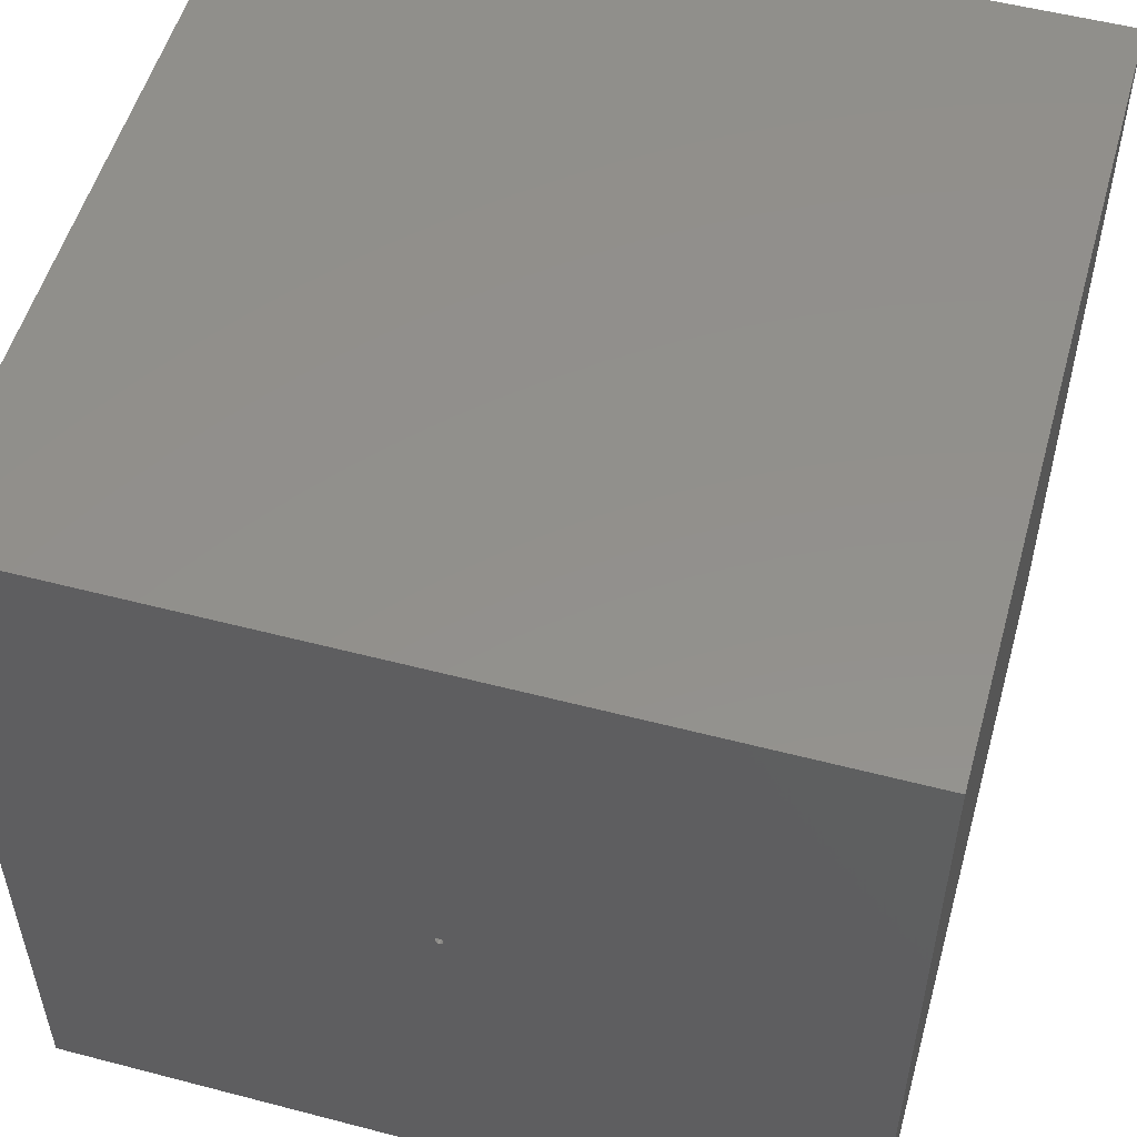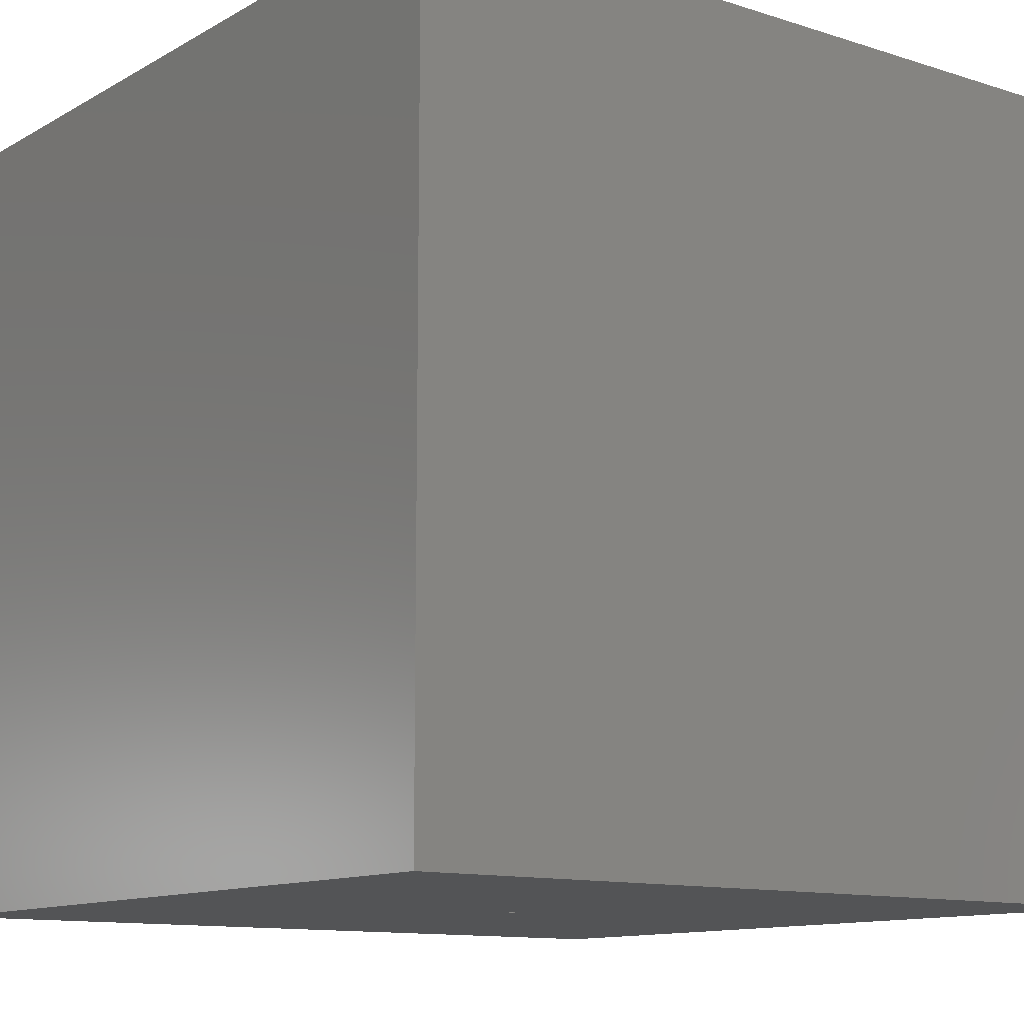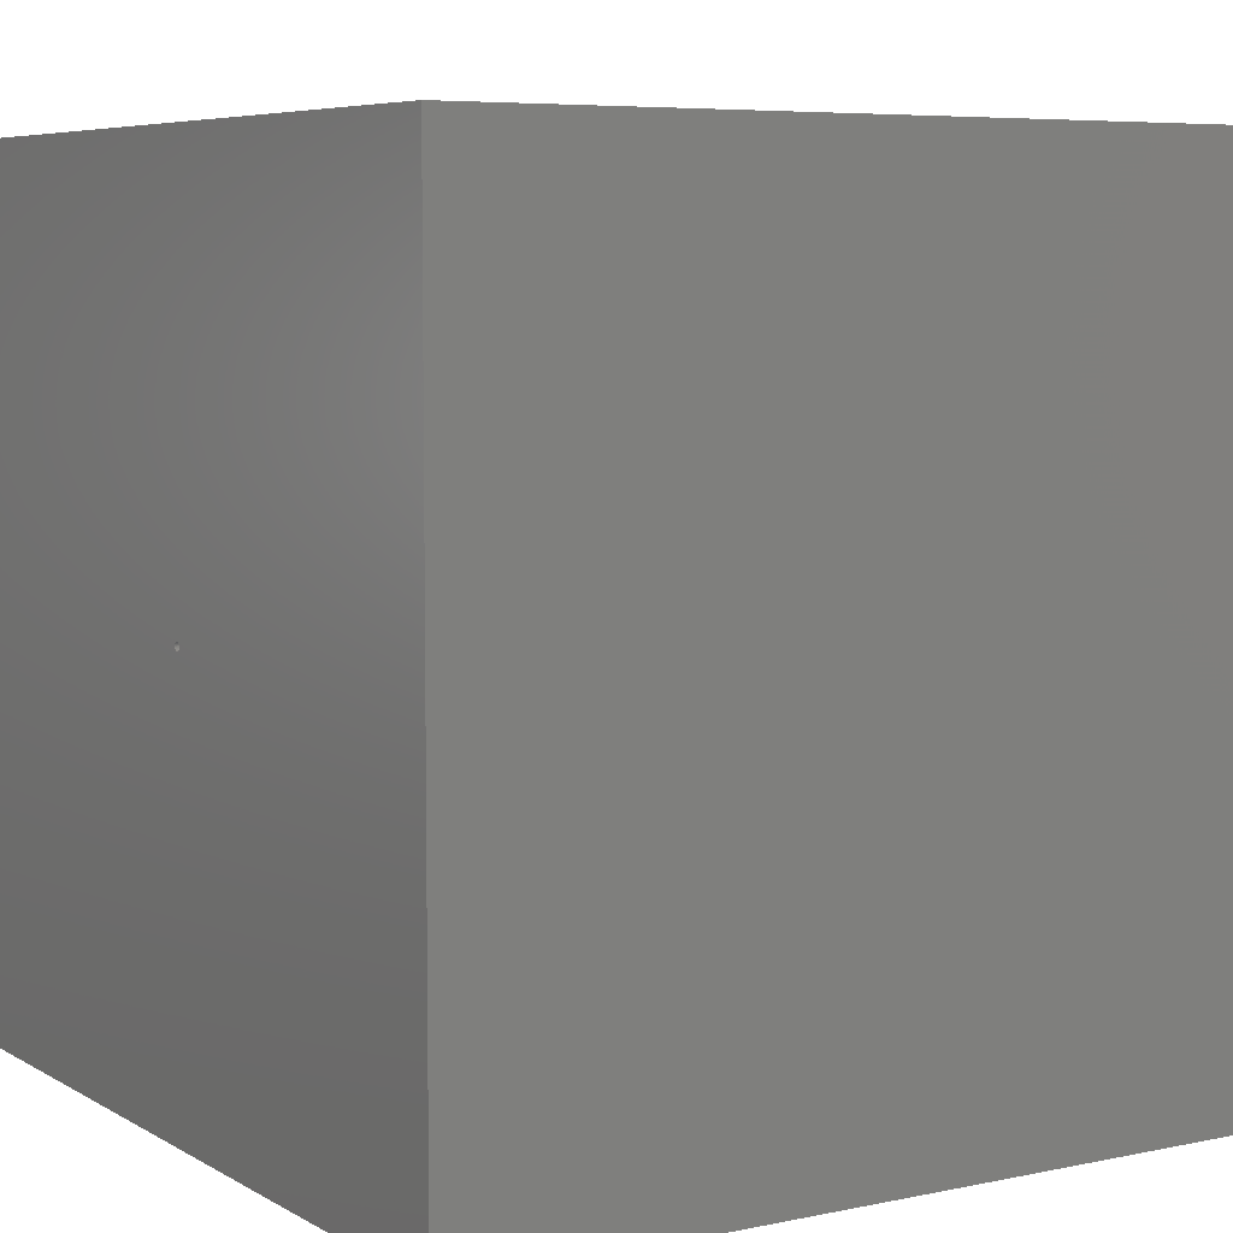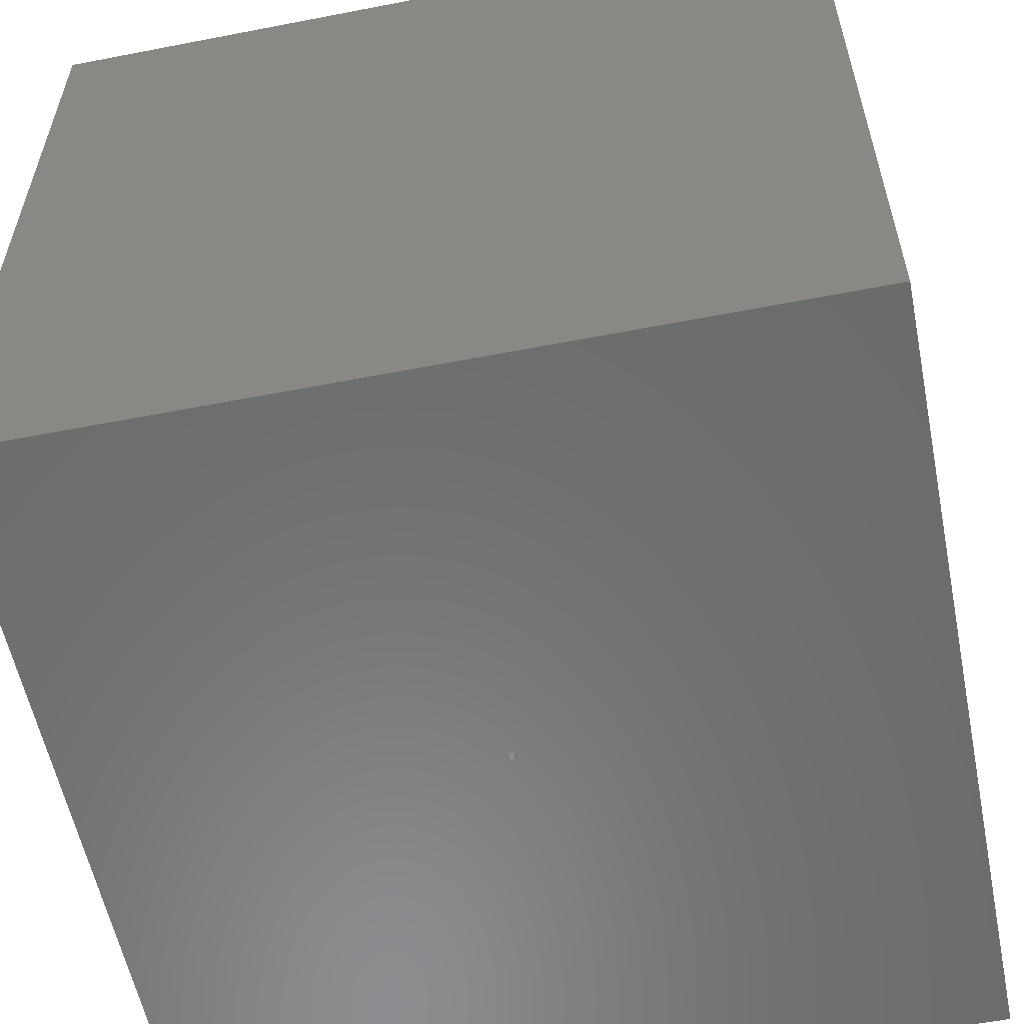
<metadata>
{"format":"stl","ext":"stl","renderer":"f3d","projection":"perspective","resolution":1024,"background":"white","views":[{"elev":53.5,"azim":15.6,"up":"+Y"},{"elev":-11.8,"azim":-127.3,"up":"+Z"},{"elev":6.3,"azim":58.0,"up":"+Y"},{"elev":-57.4,"azim":-78.6,"up":"+Z"}]}
</metadata>
<code>
# stl→obj: 202 verts, 656 faces
v -0.09808 -0.01951 0.05
v -0.1 -1.225e-17 -0.05
v -0.1 1.225e-17 0.05
v -0.09808 -0.01951 -0.05
v -0.09239 -0.03827 0.05
v -0.09239 -0.03827 -0.05
v -0.08315 -0.05556 0.05
v -0.08315 -0.05556 -0.05
v -0.07071 -0.07071 0.05
v -0.07071 -0.07071 -0.05
v -0.05556 -0.08315 0.05
v -0.05556 -0.08315 -0.05
v -0.03827 -0.09239 0.05
v -0.03827 -0.09239 -0.05
v -0.01951 -0.09808 0.05
v -0.01951 -0.09808 -0.05
v 6.123e-18 -0.1 0.05
v 6.123e-18 -0.1 -0.05
v 0.01951 -0.09808 0.05
v 0.01951 -0.09808 -0.05
v 0.03827 -0.09239 0.05
v 0.03827 -0.09239 -0.05
v 0.05556 -0.08315 0.05
v 0.05556 -0.08315 -0.05
v 0.07071 -0.07071 0.05
v 0.07071 -0.07071 -0.05
v 0.08315 -0.05556 0.05
v 0.08315 -0.05556 -0.05
v 0.09239 -0.03827 0.05
v 0.09239 -0.03827 -0.05
v 0.09808 -0.01951 0.05
v 0.09808 -0.01951 -0.05
v 0.1 0 0.05
v 0.1 0 -0.05
v 0.09808 0.01951 0.05
v 0.09808 0.01951 -0.05
v 0.09239 0.03827 0.05
v 0.09239 0.03827 -0.05
v 0.08315 0.05556 0.05
v 0.08315 0.05556 -0.05
v 0.07071 0.07071 0.05
v 0.07071 0.07071 -0.05
v 0.05556 0.08315 0.05
v 0.05556 0.08315 -0.05
v 0.03827 0.09239 0.05
v 0.03827 0.09239 -0.05
v 0.01951 0.09808 0.05
v 0.01951 0.09808 -0.05
v 6.123e-18 0.1 0.05
v 6.123e-18 0.1 -0.05
v -0.01951 0.09808 0.05
v -0.01951 0.09808 -0.05
v -0.03827 0.09239 0.05
v -0.03827 0.09239 -0.05
v -0.05556 0.08315 0.05
v -0.05556 0.08315 -0.05
v -0.07071 0.07071 0.05
v -0.07071 0.07071 -0.05
v -0.08315 0.05556 0.05
v -0.08315 0.05556 -0.05
v -0.09239 0.03827 0.05
v -0.09239 0.03827 -0.05
v -0.09808 0.01951 0.05
v -0.09808 0.01951 -0.05
v 4.904 0.9755 -0.05
v 5 0 0.05
v 5 0 -0.05
v 4.904 0.9755 0.05
v 4.619 1.913 -0.05
v 4.619 1.913 0.05
v 4.157 2.778 -0.05
v 4.157 2.778 0.05
v 3.536 3.536 -0.05
v 3.536 3.536 0.05
v 2.778 4.157 -0.05
v 2.778 4.157 0.05
v 1.913 4.619 -0.05
v 1.913 4.619 0.05
v 0.9755 4.904 -0.05
v 0.9755 4.904 0.05
v -9.185e-16 5 -0.05
v 3.062e-16 5 0.05
v -0.9755 4.904 -0.05
v -0.9755 4.904 0.05
v -1.913 4.619 -0.05
v -1.913 4.619 0.05
v -2.778 4.157 -0.05
v -2.778 4.157 0.05
v -3.536 3.536 -0.05
v -3.536 3.536 0.05
v -4.157 2.778 -0.05
v -4.157 2.778 0.05
v -4.619 1.913 -0.05
v -4.619 1.913 0.05
v -4.904 0.9755 -0.05
v -4.904 0.9755 0.05
v -5 -6.123e-16 -0.05
v -5 6.123e-16 0.05
v -4.904 -0.9755 -0.05
v -4.904 -0.9755 0.05
v -4.619 -1.913 -0.05
v -4.619 -1.913 0.05
v -4.157 -2.778 -0.05
v -4.157 -2.778 0.05
v -3.536 -3.536 -0.05
v -3.536 -3.536 0.05
v -2.778 -4.157 -0.05
v -2.778 -4.157 0.05
v -1.913 -4.619 -0.05
v -1.913 -4.619 0.05
v -0.9755 -4.904 -0.05
v -0.9755 -4.904 0.05
v 3.062e-16 -5 -0.05
v -9.185e-16 -5 0.05
v 0.9755 -4.904 -0.05
v 0.9755 -4.904 0.05
v 1.913 -4.619 -0.05
v 1.913 -4.619 0.05
v 2.778 -4.157 -0.05
v 2.778 -4.157 0.05
v 3.536 -3.536 -0.05
v 3.536 -3.536 0.05
v 4.157 -2.778 -0.05
v 4.157 -2.778 0.05
v 4.619 -1.913 -0.05
v 4.619 -1.913 0.05
v 4.904 -0.9755 -0.05
v 4.904 -0.9755 0.05
v -0.09808 -0.01951 10
v -0.1 -1.225e-17 0.05
v -0.1 1.225e-17 10
v -0.09239 -0.03827 10
v -0.08315 -0.05556 10
v -0.07071 -0.07071 10
v -0.05556 -0.08315 10
v -0.03827 -0.09239 10
v -0.01951 -0.09808 10
v 6.123e-18 -0.1 10
v 0.01951 -0.09808 10
v 0.03827 -0.09239 10
v 0.05556 -0.08315 10
v 0.07071 -0.07071 10
v 0.08315 -0.05556 10
v 0.09239 -0.03827 10
v 0.09808 -0.01951 10
v 0.1 0 10
v 0.09808 0.01951 10
v 0.09239 0.03827 10
v 0.08315 0.05556 10
v 0.07071 0.07071 10
v 0.05556 0.08315 10
v 0.03827 0.09239 10
v 0.01951 0.09808 10
v 6.123e-18 0.1 10
v -0.01951 0.09808 10
v -0.03827 0.09239 10
v -0.05556 0.08315 10
v -0.07071 0.07071 10
v -0.08315 0.05556 10
v -0.09239 0.03827 10
v -0.09808 0.01951 10
v -0.09808 0.01951 -10
v -0.1 1.225e-17 -0.05
v -0.1 -1.225e-17 -10
v -0.09239 0.03827 -10
v -0.08315 0.05556 -10
v -0.07071 0.07071 -10
v -0.05556 0.08315 -10
v -0.03827 0.09239 -10
v -0.01951 0.09808 -10
v 6.123e-18 0.1 -10
v 0.01951 0.09808 -10
v 0.03827 0.09239 -10
v 0.05556 0.08315 -10
v 0.07071 0.07071 -10
v 0.08315 0.05556 -10
v 0.09239 0.03827 -10
v 0.09808 0.01951 -10
v 0.1 0 -10
v 0.09808 -0.01951 -10
v 0.09239 -0.03827 -10
v 0.08315 -0.05556 -10
v 0.07071 -0.07071 -10
v 0.05556 -0.08315 -10
v 0.03827 -0.09239 -10
v 0.01951 -0.09808 -10
v 6.123e-18 -0.1 -10
v -0.01951 -0.09808 -10
v -0.03827 -0.09239 -10
v -0.05556 -0.08315 -10
v -0.07071 -0.07071 -10
v -0.08315 -0.05556 -10
v -0.09239 -0.03827 -10
v -0.09808 -0.01951 -10
v -10 10 10
v 10 10 10
v 10 -10 10
v -10 -10 10
v -10 -10 -10
v 10 -10 -10
v 10 10 -10
v -10 10 -10
f 1 2 3
f 1 4 2
f 1 5 4
f 4 5 6
f 6 5 7
f 8 7 9
f 10 9 11
f 12 11 13
f 14 13 15
f 16 15 17
f 18 17 19
f 20 19 21
f 22 21 23
f 24 23 25
f 26 25 27
f 28 27 29
f 30 29 31
f 32 31 33
f 34 33 35
f 36 35 37
f 38 37 39
f 40 39 41
f 42 41 43
f 44 43 45
f 46 45 47
f 48 47 49
f 50 49 51
f 52 51 53
f 54 53 55
f 56 55 57
f 58 57 59
f 60 59 61
f 62 61 63
f 64 63 3
f 2 64 3
f 64 62 63
f 62 60 61
f 60 58 59
f 58 56 57
f 56 54 55
f 54 52 53
f 52 50 51
f 50 48 49
f 48 46 47
f 46 44 45
f 44 42 43
f 42 40 41
f 40 38 39
f 38 36 37
f 36 34 35
f 34 32 33
f 32 30 31
f 30 28 29
f 28 26 27
f 26 24 25
f 24 22 23
f 22 20 21
f 20 18 19
f 18 16 17
f 16 14 15
f 14 12 13
f 12 10 11
f 10 8 9
f 8 6 7
f 65 66 67
f 65 68 66
f 65 69 68
f 68 69 70
f 70 69 71
f 72 71 73
f 74 73 75
f 76 75 77
f 78 77 79
f 80 79 81
f 82 81 83
f 84 83 85
f 86 85 87
f 88 87 89
f 90 89 91
f 92 91 93
f 94 93 95
f 96 95 97
f 98 97 99
f 100 99 101
f 102 101 103
f 104 103 105
f 106 105 107
f 108 107 109
f 110 109 111
f 112 111 113
f 114 113 115
f 116 115 117
f 118 117 119
f 120 119 121
f 122 121 123
f 124 123 125
f 126 125 127
f 128 127 67
f 66 128 67
f 128 126 127
f 126 124 125
f 124 122 123
f 122 120 121
f 120 118 119
f 118 116 117
f 116 114 115
f 114 112 113
f 112 110 111
f 110 108 109
f 108 106 107
f 106 104 105
f 104 102 103
f 102 100 101
f 100 98 99
f 98 96 97
f 96 94 95
f 94 92 93
f 92 90 91
f 90 88 89
f 88 86 87
f 86 84 85
f 84 82 83
f 82 80 81
f 80 78 79
f 78 76 77
f 76 74 75
f 74 72 73
f 72 70 71
f 4 99 2
f 4 6 99
f 99 6 101
f 101 6 8
f 103 8 10
f 105 10 12
f 107 12 14
f 109 14 16
f 111 16 18
f 113 18 115
f 113 111 18
f 18 20 115
f 115 20 117
f 117 20 22
f 119 22 24
f 121 24 26
f 123 26 28
f 125 28 30
f 127 30 32
f 67 32 34
f 36 67 34
f 36 65 67
f 36 38 65
f 65 38 69
f 69 38 40
f 71 40 42
f 73 42 44
f 75 44 46
f 77 46 48
f 79 48 50
f 81 50 83
f 81 79 50
f 50 52 83
f 83 52 85
f 85 52 54
f 87 54 56
f 89 56 58
f 91 58 60
f 93 60 62
f 95 62 64
f 97 64 2
f 99 97 2
f 67 127 32
f 127 125 30
f 125 123 28
f 123 121 26
f 121 119 24
f 119 117 22
f 111 109 16
f 109 107 14
f 107 105 12
f 105 103 10
f 103 101 8
f 97 95 64
f 95 93 62
f 93 91 60
f 91 89 58
f 89 87 56
f 87 85 54
f 79 77 48
f 77 75 46
f 75 73 44
f 73 71 42
f 71 69 40
f 1 3 98
f 100 1 98
f 100 5 1
f 100 102 5
f 5 102 7
f 7 102 104
f 9 104 106
f 11 106 108
f 13 108 110
f 15 110 112
f 17 112 114
f 116 17 114
f 116 19 17
f 116 118 19
f 19 118 21
f 21 118 120
f 23 120 122
f 25 122 124
f 27 124 126
f 29 126 128
f 31 128 33
f 31 29 128
f 80 82 49
f 47 80 49
f 47 78 80
f 47 45 78
f 78 45 76
f 76 45 43
f 74 43 41
f 72 41 39
f 70 39 37
f 68 37 35
f 66 35 33
f 128 66 33
f 49 84 51
f 49 82 84
f 51 86 53
f 51 84 86
f 53 88 55
f 53 86 88
f 29 27 126
f 27 25 124
f 25 23 122
f 23 21 120
f 17 15 112
f 15 13 110
f 13 11 108
f 11 9 106
f 9 7 104
f 66 68 35
f 68 70 37
f 70 72 39
f 72 74 41
f 74 76 43
f 88 90 55
f 55 90 57
f 57 90 92
f 59 92 94
f 61 94 96
f 63 96 98
f 3 63 98
f 96 63 61
f 94 61 59
f 92 59 57
f 129 130 131
f 129 1 130
f 129 132 1
f 1 132 5
f 5 132 133
f 7 133 134
f 9 134 135
f 11 135 136
f 13 136 137
f 15 137 138
f 17 138 139
f 19 139 140
f 21 140 141
f 23 141 142
f 25 142 143
f 27 143 144
f 29 144 145
f 31 145 146
f 33 146 147
f 35 147 148
f 37 148 149
f 39 149 150
f 41 150 151
f 43 151 152
f 45 152 153
f 47 153 154
f 49 154 155
f 51 155 156
f 53 156 157
f 55 157 158
f 57 158 159
f 59 159 160
f 61 160 161
f 63 161 131
f 130 63 131
f 63 61 161
f 61 59 160
f 59 57 159
f 57 55 158
f 55 53 157
f 53 51 156
f 51 49 155
f 49 47 154
f 47 45 153
f 45 43 152
f 43 41 151
f 41 39 150
f 39 37 149
f 37 35 148
f 35 33 147
f 33 31 146
f 31 29 145
f 29 27 144
f 27 25 143
f 25 23 142
f 23 21 141
f 21 19 140
f 19 17 139
f 17 15 138
f 15 13 137
f 13 11 136
f 11 9 135
f 9 7 134
f 7 5 133
f 162 163 164
f 162 64 163
f 162 165 64
f 64 165 62
f 62 165 166
f 60 166 167
f 58 167 168
f 56 168 169
f 54 169 170
f 52 170 171
f 50 171 172
f 48 172 173
f 46 173 174
f 44 174 175
f 42 175 176
f 40 176 177
f 38 177 178
f 36 178 179
f 34 179 180
f 32 180 181
f 30 181 182
f 28 182 183
f 26 183 184
f 24 184 185
f 22 185 186
f 20 186 187
f 18 187 188
f 16 188 189
f 14 189 190
f 12 190 191
f 10 191 192
f 8 192 193
f 6 193 194
f 4 194 164
f 163 4 164
f 4 6 194
f 6 8 193
f 8 10 192
f 10 12 191
f 12 14 190
f 14 16 189
f 16 18 188
f 18 20 187
f 20 22 186
f 22 24 185
f 24 26 184
f 26 28 183
f 28 30 182
f 30 32 181
f 32 34 180
f 34 36 179
f 36 38 178
f 38 40 177
f 40 42 176
f 42 44 175
f 44 46 174
f 46 48 173
f 48 50 172
f 50 52 171
f 52 54 170
f 54 56 169
f 56 58 168
f 58 60 167
f 60 62 166
f 127 66 67
f 127 128 66
f 127 125 128
f 128 125 126
f 126 125 123
f 124 123 121
f 122 121 119
f 120 119 117
f 118 117 115
f 116 115 113
f 114 113 111
f 112 111 109
f 110 109 107
f 108 107 105
f 106 105 103
f 104 103 101
f 102 101 99
f 100 99 97
f 98 97 95
f 96 95 93
f 94 93 91
f 92 91 89
f 90 89 87
f 88 87 85
f 86 85 83
f 84 83 81
f 82 81 79
f 80 79 77
f 78 77 75
f 76 75 73
f 74 73 71
f 72 71 69
f 70 69 65
f 68 65 67
f 66 68 67
f 68 70 65
f 70 72 69
f 72 74 71
f 74 76 73
f 76 78 75
f 78 80 77
f 80 82 79
f 82 84 81
f 84 86 83
f 86 88 85
f 88 90 87
f 90 92 89
f 92 94 91
f 94 96 93
f 96 98 95
f 98 100 97
f 100 102 99
f 102 104 101
f 104 106 103
f 106 108 105
f 108 110 107
f 110 112 109
f 112 114 111
f 114 116 113
f 116 118 115
f 118 120 117
f 120 122 119
f 122 124 121
f 124 126 123
f 4 163 97
f 99 4 97
f 99 6 4
f 99 101 6
f 6 101 8
f 8 101 103
f 10 103 105
f 12 105 107
f 14 107 109
f 16 109 111
f 18 111 113
f 115 18 113
f 115 20 18
f 115 117 20
f 20 117 22
f 22 117 119
f 24 119 121
f 26 121 123
f 28 123 125
f 30 125 127
f 32 127 34
f 32 30 127
f 79 81 50
f 48 79 50
f 48 77 79
f 48 46 77
f 77 46 75
f 75 46 44
f 73 44 42
f 71 42 40
f 69 40 38
f 65 38 36
f 67 36 34
f 127 67 34
f 50 83 52
f 50 81 83
f 52 85 54
f 52 83 85
f 54 87 56
f 54 85 87
f 30 28 125
f 28 26 123
f 26 24 121
f 24 22 119
f 18 16 111
f 16 14 109
f 14 12 107
f 12 10 105
f 10 8 103
f 67 65 36
f 65 69 38
f 69 71 40
f 71 73 42
f 73 75 44
f 87 89 56
f 56 89 58
f 58 89 91
f 60 91 93
f 62 93 95
f 64 95 97
f 163 64 97
f 95 64 62
f 93 62 60
f 91 60 58
f 1 100 130
f 1 5 100
f 100 5 102
f 102 5 7
f 104 7 9
f 106 9 11
f 108 11 13
f 110 13 15
f 112 15 17
f 114 17 116
f 114 112 17
f 17 19 116
f 116 19 118
f 118 19 21
f 120 21 23
f 122 23 25
f 124 25 27
f 126 27 29
f 128 29 31
f 66 31 33
f 35 66 33
f 35 68 66
f 35 37 68
f 68 37 70
f 70 37 39
f 72 39 41
f 74 41 43
f 76 43 45
f 78 45 47
f 80 47 49
f 82 49 84
f 82 80 49
f 49 51 84
f 84 51 86
f 86 51 53
f 88 53 55
f 90 55 57
f 92 57 59
f 94 59 61
f 96 61 63
f 98 63 130
f 100 98 130
f 66 128 31
f 128 126 29
f 126 124 27
f 124 122 25
f 122 120 23
f 120 118 21
f 112 110 15
f 110 108 13
f 108 106 11
f 106 104 9
f 104 102 7
f 98 96 63
f 96 94 61
f 94 92 59
f 92 90 57
f 90 88 55
f 88 86 53
f 80 78 47
f 78 76 45
f 76 74 43
f 74 72 41
f 72 70 39
f 161 195 131
f 161 160 195
f 195 160 159
f 158 195 159
f 158 157 195
f 195 157 156
f 155 195 156
f 155 154 195
f 195 154 196
f 196 154 153
f 152 196 153
f 152 151 196
f 196 151 150
f 149 196 150
f 149 148 196
f 196 148 147
f 146 196 147
f 146 197 196
f 146 145 197
f 197 145 144
f 143 197 144
f 143 142 197
f 197 142 141
f 140 197 141
f 140 139 197
f 197 139 138
f 198 138 137
f 136 198 137
f 136 135 198
f 198 135 134
f 133 198 134
f 133 132 198
f 198 132 129
f 131 198 129
f 131 195 198
f 198 197 138
f 194 199 164
f 194 193 199
f 199 193 192
f 191 199 192
f 191 190 199
f 199 190 189
f 188 199 189
f 188 187 199
f 199 187 200
f 200 187 186
f 185 200 186
f 185 184 200
f 200 184 183
f 182 200 183
f 182 181 200
f 200 181 180
f 179 200 180
f 179 201 200
f 179 178 201
f 201 178 177
f 176 201 177
f 176 175 201
f 201 175 174
f 173 201 174
f 173 172 201
f 201 172 171
f 202 171 170
f 169 202 170
f 169 168 202
f 202 168 167
f 166 202 167
f 166 165 202
f 202 165 162
f 164 202 162
f 164 199 202
f 202 201 171
f 198 199 197
f 197 199 200
f 195 202 198
f 198 202 199
f 196 201 195
f 195 201 202
f 197 200 196
f 196 200 201

</code>
